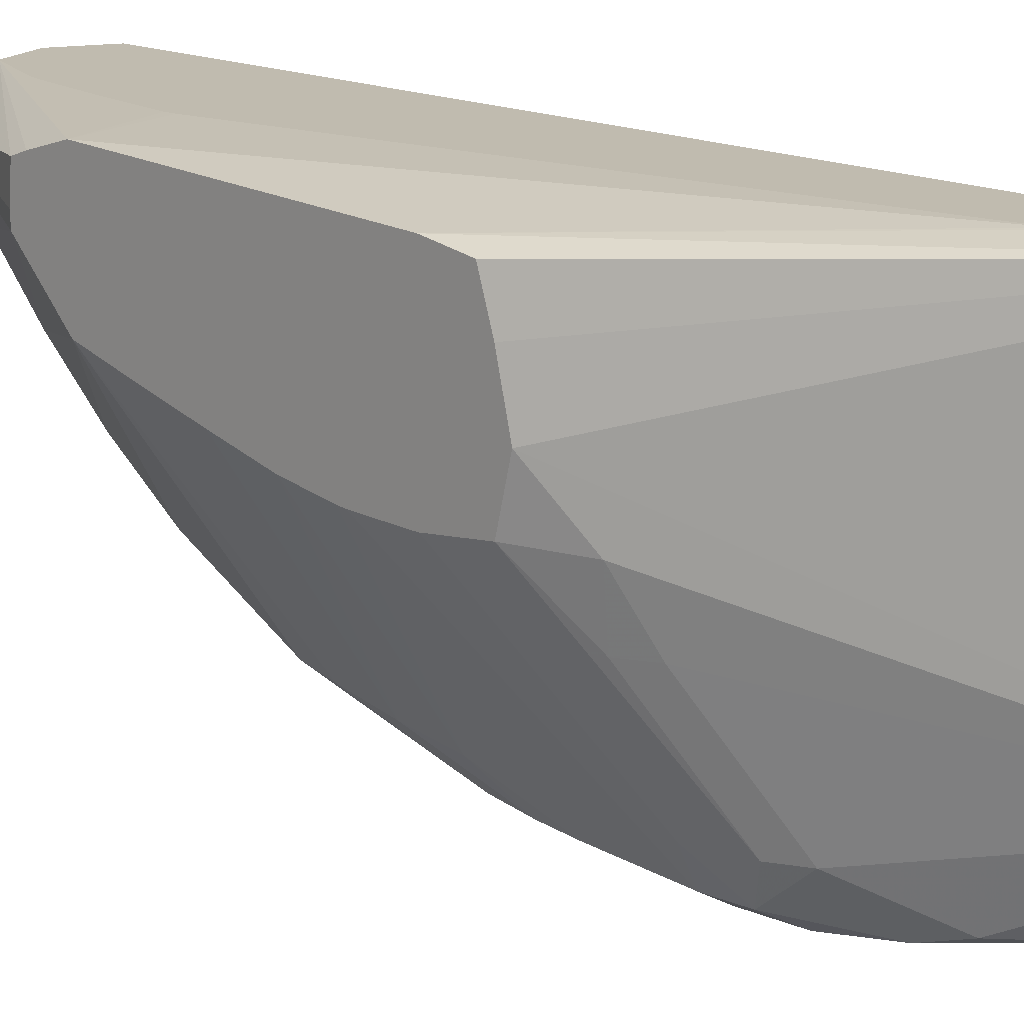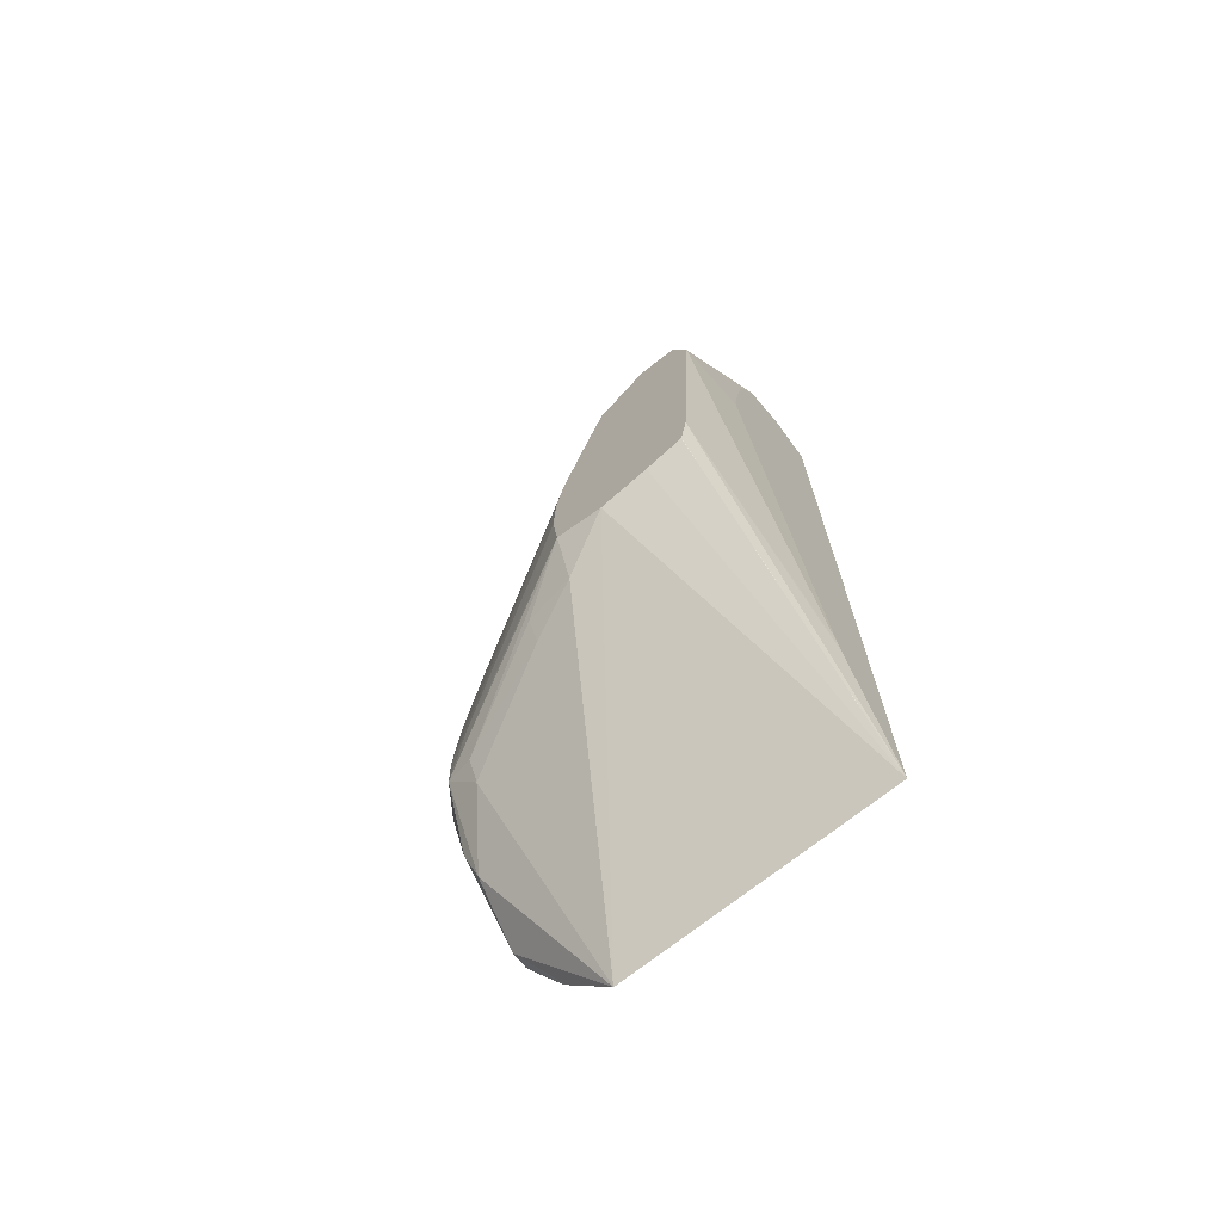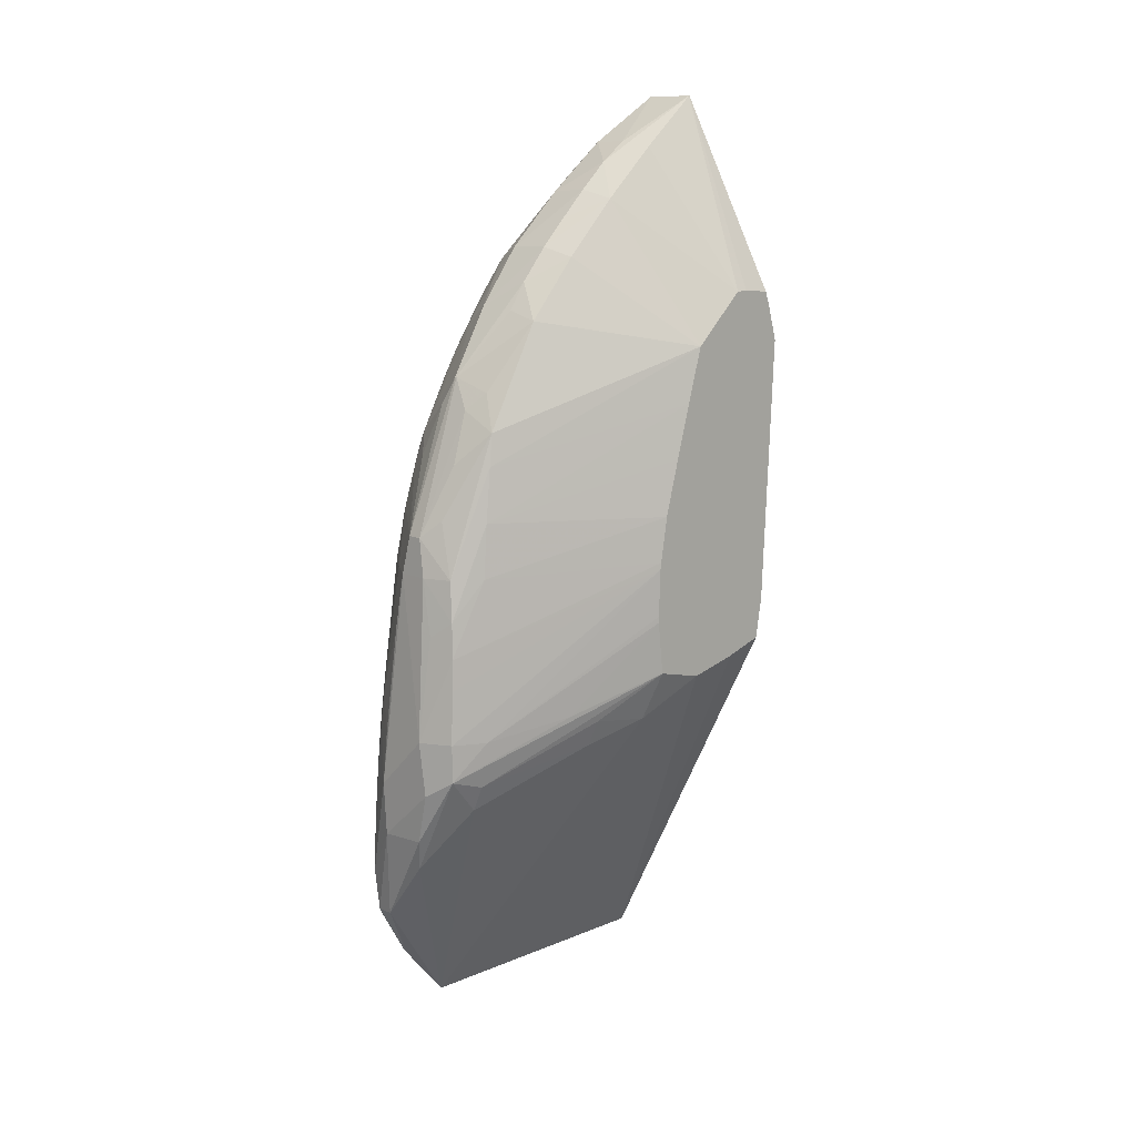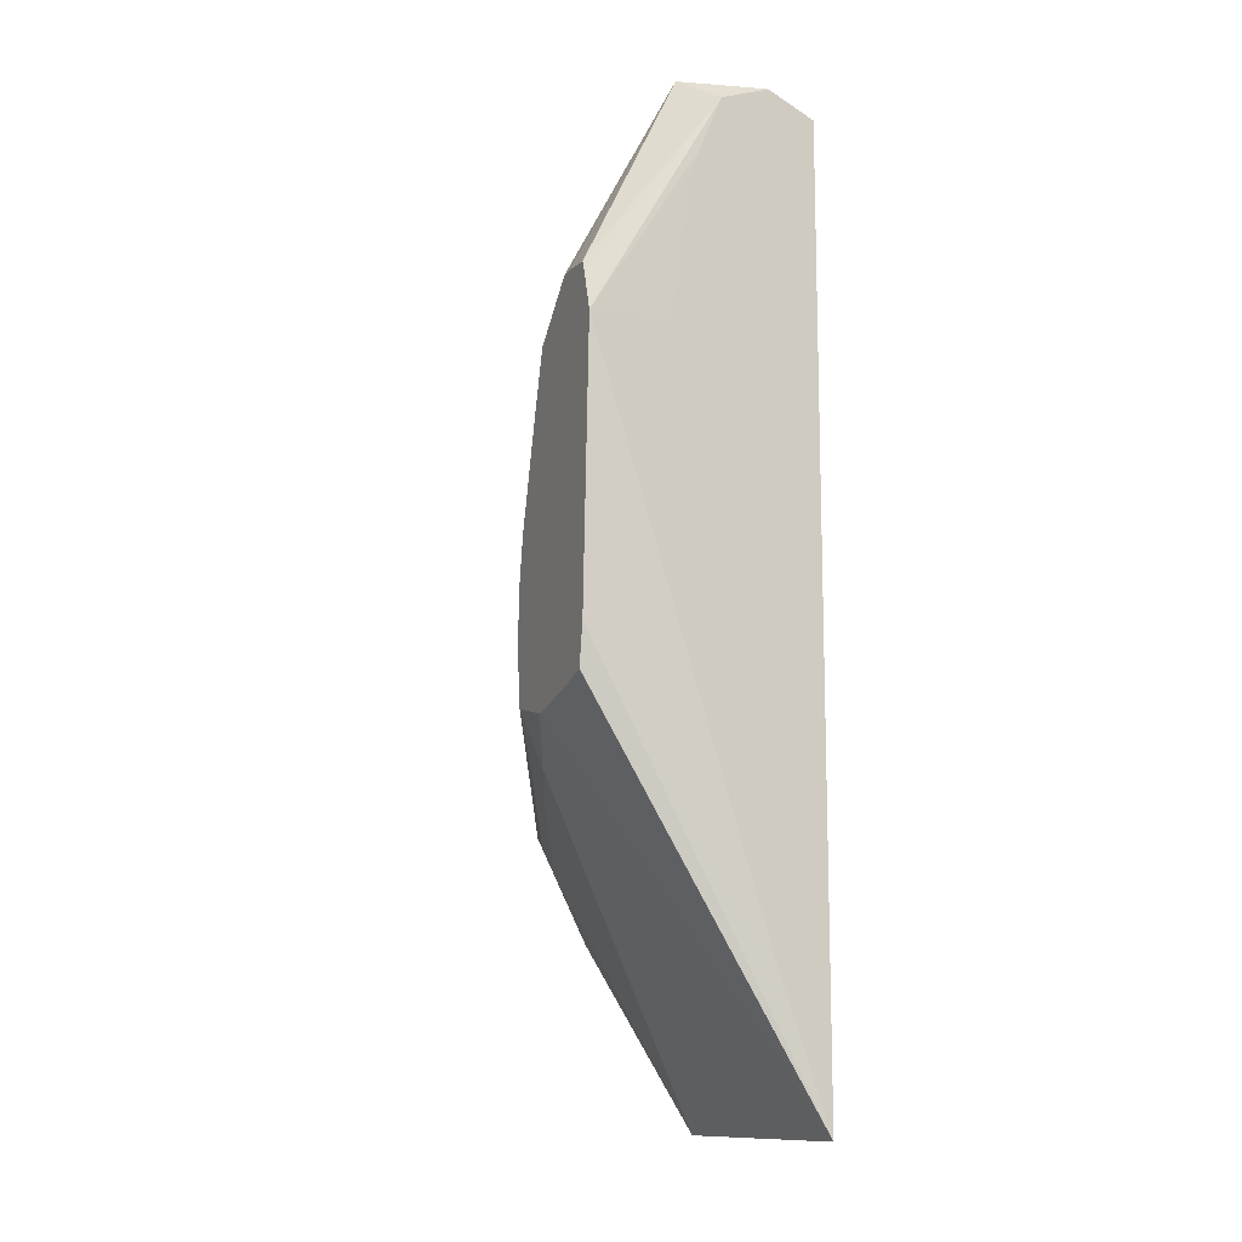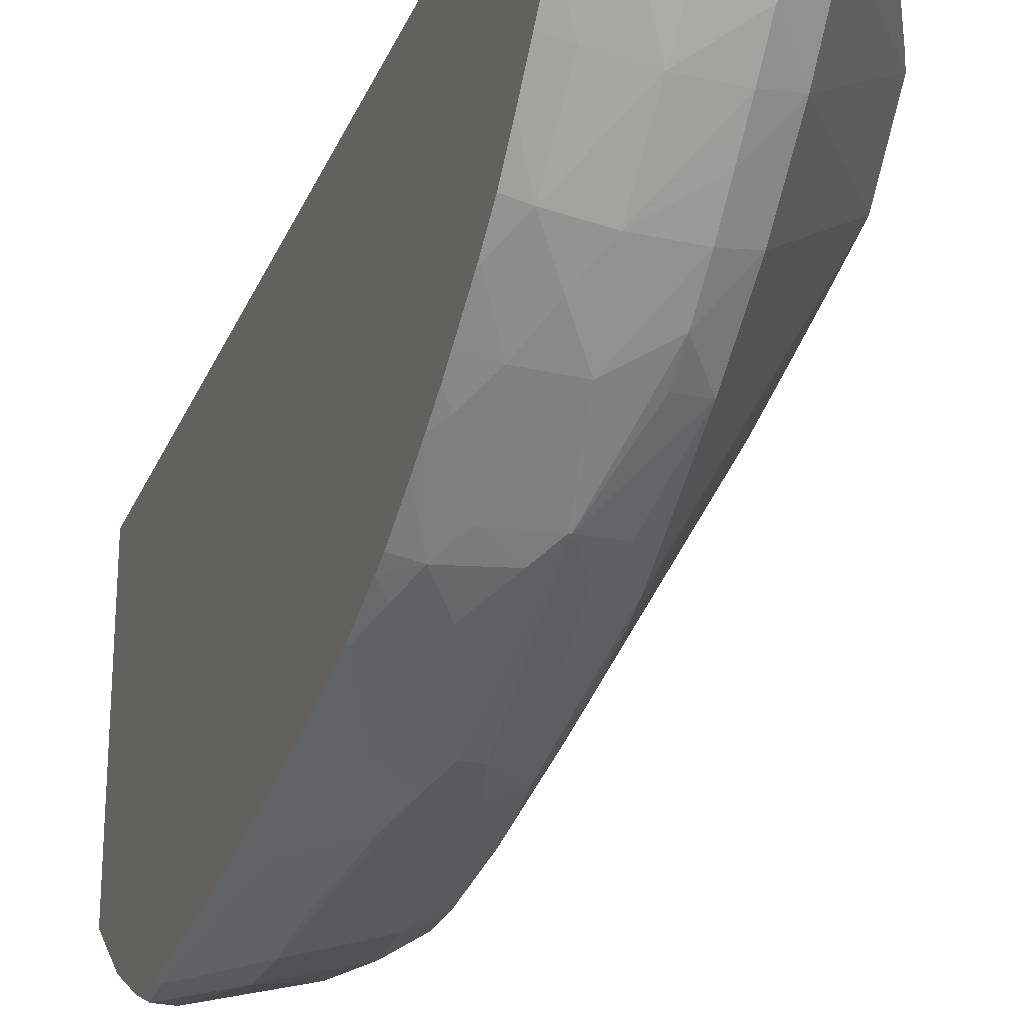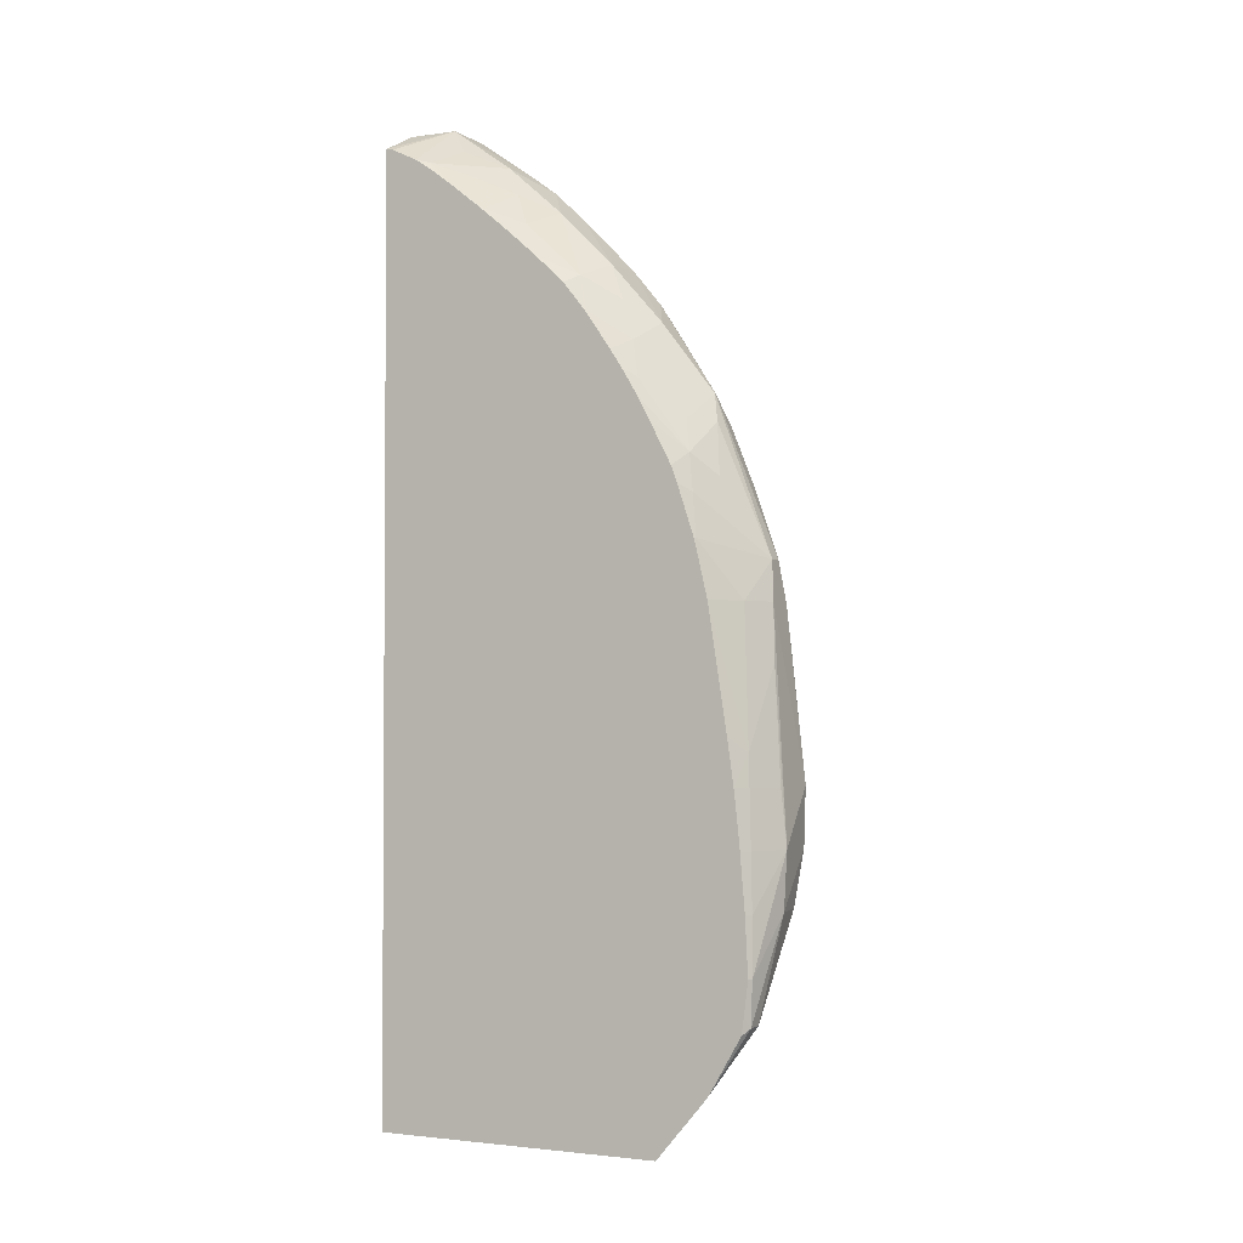
<metadata>
{"format":"obj","ext":"obj","renderer":"f3d","projection":"perspective","resolution":1024,"background":"white","views":[{"elev":16.0,"azim":134.1,"up":"+Y"},{"elev":-70.8,"azim":128.6,"up":"+Z"},{"elev":12.5,"azim":46.6,"up":"+Z"},{"elev":-11.9,"azim":156.7,"up":"+Z"},{"elev":-26.4,"azim":-18.9,"up":"+Y"},{"elev":-2.3,"azim":-64.4,"up":"+Z"}]}
</metadata>
<code>
v -0.03171 -0.04546 0.02301
v -0.03359 -0.04438 0.02301
v -0.03375 -0.0445 0.02003
v -0.03387 -0.04454 0.01706
v -0.03171 -0.0453 0.02003
v -0.02874 -0.0453 0.02598
v -0.03089 -0.04448 0.0349
v -0.03128 -0.04469 0.03193
v -0.03171 -0.04515 0.02598
v -0.03337 -0.04422 0.02598
v -0.03405 -0.0439 0.02411
v -0.03405 -0.04401 0.02301
v -0.03405 -0.04426 0.02003
v -0.03405 -0.04441 0.01706
v -0.03368 -0.04439 0.01474
v -0.02937 -0.04491 0.02003
v -0.02849 -0.04511 0.02292
v -0.03274 -0.04439 0.01474
v -0.02709 -0.04436 0.02598
v -0.02724 -0.04413 0.03066
v -0.02738 -0.04401 0.03265
v -0.02851 -0.04458 0.03177
v -0.02915 -0.04448 0.0349
v -0.03051 -0.04428 0.03699
v -0.03237 -0.04357 0.0349
v -0.03322 -0.04412 0.02762
v -0.0319 -0.04472 0.02875
v -0.03405 -0.0437 0.02598
v -0.03405 -0.04418 0.01526
v -0.03405 -0.04407 0.01442
v -0.03405 -0.04247 0.01164
v -0.02999 -0.04442 0.01818
v -0.02712 -0.04433 0.02385
v -0.03405 -0.04224 0.01131
v -0.03405 -0.03964 0.008227
v -0.02621 -0.04262 0.02598
v -0.02192 -0.03373 0.0349
v -0.02718 -0.04421 0.02895
v -0.02192 -0.03369 0.03528
v -0.02663 -0.04235 0.0349
v -0.02679 -0.04201 0.03787
v -0.02767 -0.04384 0.0349
v -0.02966 -0.04428 0.03699
v -0.03025 -0.04115 0.04533
v -0.0309 -0.04157 0.04382
v -0.03194 -0.04211 0.04101
v -0.03353 -0.04139 0.04014
v -0.03397 -0.04174 0.03787
v -0.03405 -0.0418 0.03734
v -0.03405 -0.04237 0.0349
v -0.03405 -0.04336 0.02842
v -0.02738 -0.04262 0.02184
v -0.02669 -0.04262 0.02333
v -0.02192 -0.03349 0.02898
v -0.0242 -0.03831 0.027
v -0.03405 -0.02441 0.008313
v -0.02192 -0.03073 0.02832
v -0.02323 -0.0337 0.02616
v -0.02447 -0.03667 0.02498
v -0.02192 -0.03383 0.03193
v -0.02192 -0.03382 0.03228
v -0.02192 -0.03327 0.03777
v -0.02192 -0.03246 0.04084
v -0.02192 -0.03164 0.04382
v -0.02701 -0.04156 0.04084
v -0.02717 -0.04126 0.04262
v -0.0287 -0.04352 0.03793
v -0.02874 -0.04259 0.04084
v -0.02899 -0.04156 0.04369
v -0.03015 -0.04115 0.04533
v -0.03084 -0.03857 0.04895
v -0.03283 -0.0379 0.04787
v -0.03239 -0.04056 0.04382
v -0.03309 -0.04103 0.04212
v -0.03405 -0.04078 0.04057
v -0.03405 -0.04167 0.03787
v -0.02379 -0.03667 0.02647
v -0.02192 -0.03349 0.02904
v -0.03113 -0.02441 0.01672
v -0.02192 -0.02534 0.03193
v -0.02192 -0.02571 0.02968
v -0.02192 -0.02571 0.02968
v -0.02192 -0.0279 0.02898
v -0.03405 -0.02441 0.05853
v -0.02192 -0.03077 0.04685
v -0.02723 -0.03818 0.04833
v -0.02817 -0.04073 0.0446
v -0.02874 -0.03848 0.04882
v -0.02874 -0.0375 0.05031
v -0.02874 -0.03601 0.05211
v -0.03119 -0.03596 0.05203
v -0.03201 -0.03692 0.05009
v -0.03318 -0.03517 0.05123
v -0.03399 -0.03591 0.04925
v -0.03405 -0.0372 0.04729
v -0.03405 -0.03786 0.04627
v -0.03362 -0.03849 0.04588
v -0.03405 -0.04047 0.04141
v -0.03405 -0.03867 0.04489
v -0.03405 -0.03934 0.04363
v -0.03097 -0.02441 0.01725
v -0.02192 -0.02464 0.04679
v -0.03405 -0.02479 0.05845
v -0.03023 -0.02627 0.06017
v -0.03151 -0.02441 0.05977
v -0.02192 -0.02784 0.04964
v -0.02708 -0.03262 0.05466
v -0.02711 -0.03552 0.05162
v -0.02874 -0.03459 0.0536
v -0.02874 -0.0331 0.05511
v -0.03107 -0.03299 0.05497
v -0.03305 -0.03206 0.0541
v -0.03405 -0.03157 0.05358
v -0.03405 -0.03315 0.05218
v -0.03405 -0.03466 0.05074
v -0.03405 -0.03581 0.04931
v -0.03405 -0.03598 0.04908
v -0.03051 -0.02441 0.02003
v -0.02621 -0.02441 0.04679
v -0.02619 -0.02441 0.04733
v -0.02668 -0.02441 0.05093
v -0.02736 -0.02441 0.05485
v -0.02761 -0.02441 0.05571
v -0.0289 -0.02441 0.05883
v -0.02192 -0.02523 0.04876
v -0.03405 -0.02617 0.05779
v -0.02874 -0.02628 0.06018
v -0.03023 -0.02625 0.06017
v -0.03374 -0.02687 0.05762
v -0.03153 -0.02756 0.05862
v -0.03085 -0.02992 0.05764
v -0.02874 -0.03003 0.0577
v -0.02874 -0.02624 0.06018
v -0.02724 -0.02625 0.06018
v -0.02192 -0.02716 0.04966
v -0.02724 -0.02629 0.06018
v -0.02712 -0.02961 0.05742
v -0.02874 -0.03151 0.0566
v -0.03195 -0.03099 0.05593
v -0.03398 -0.03008 0.05491
v -0.03405 -0.03015 0.05477
v -0.02192 -0.0255 0.04952
v -0.03405 -0.02717 0.05711
v -0.03405 -0.0283 0.05626
v -0.03283 -0.02885 0.05688
v -0.03405 -0.02989 0.05499
f 1 2 3
f 1 3 4
f 1 4 5
f 1 5 6
f 1 6 7
f 1 7 8
f 1 8 9
f 1 9 10
f 1 10 2
f 2 10 11
f 2 11 12
f 2 12 13
f 2 13 3
f 3 13 14
f 3 14 4
f 4 14 15
f 4 15 5
f 5 16 17
f 5 17 6
f 5 15 18
f 5 18 16
f 6 19 20
f 6 20 21
f 6 21 22
f 6 22 23
f 6 23 7
f 6 17 19
f 7 23 43
f 7 43 24
f 7 24 25
f 7 25 8
f 8 25 26
f 8 26 27
f 8 27 9
f 9 27 26
f 9 26 10
f 10 26 28
f 10 28 11
f 11 28 51
f 11 51 50
f 11 50 49
f 11 49 76
f 11 76 75
f 11 75 98
f 11 98 100
f 11 100 99
f 11 99 96
f 11 96 95
f 11 95 117
f 11 117 116
f 11 116 115
f 11 115 114
f 11 114 113
f 11 113 141
f 11 141 146
f 11 146 144
f 11 144 143
f 11 143 126
f 11 126 103
f 11 103 84
f 11 84 56
f 11 56 35
f 11 35 34
f 11 34 31
f 11 31 30
f 11 30 29
f 11 29 14
f 11 14 13
f 11 13 12
f 14 29 15
f 15 29 30
f 15 30 31
f 15 31 18
f 16 18 32
f 16 32 33
f 16 33 17
f 17 33 19
f 18 31 34
f 18 34 35
f 18 35 32
f 19 36 37
f 19 37 38
f 19 38 20
f 19 33 36
f 20 37 39
f 20 39 40
f 20 40 21
f 20 38 37
f 21 40 41
f 21 41 42
f 21 42 23
f 21 23 22
f 23 42 43
f 24 43 70
f 24 70 44
f 24 44 45
f 24 45 46
f 24 46 47
f 24 47 48
f 24 48 25
f 25 48 49
f 25 49 50
f 25 50 26
f 26 51 28
f 26 50 51
f 32 52 33
f 32 35 52
f 33 52 53
f 33 53 54
f 33 54 55
f 33 55 36
f 35 56 57
f 35 57 58
f 35 58 59
f 35 59 52
f 36 55 60
f 36 60 61
f 36 61 37
f 37 61 60
f 37 60 78
f 37 78 54
f 37 54 57
f 37 57 83
f 37 83 82
f 37 82 80
f 37 80 102
f 37 102 125
f 37 125 142
f 37 142 135
f 37 135 106
f 37 106 85
f 37 85 64
f 37 64 63
f 37 63 62
f 37 62 39
f 39 62 40
f 40 62 41
f 41 62 63
f 41 63 64
f 41 64 65
f 41 65 42
f 42 65 66
f 42 66 67
f 42 67 43
f 43 67 68
f 43 68 69
f 43 69 70
f 44 70 71
f 44 71 72
f 44 72 73
f 44 73 45
f 45 73 74
f 45 74 46
f 46 74 47
f 47 75 76
f 47 76 48
f 47 74 75
f 48 76 49
f 52 59 53
f 53 59 77
f 53 77 54
f 54 77 58
f 54 58 57
f 54 78 55
f 55 78 60
f 56 79 80
f 56 80 81
f 56 81 82
f 56 82 83
f 56 83 57
f 56 84 105
f 56 105 124
f 56 124 123
f 56 123 122
f 56 122 121
f 56 121 120
f 56 120 119
f 56 119 118
f 56 118 101
f 56 101 79
f 58 77 59
f 64 85 65
f 65 85 66
f 66 69 68
f 66 68 67
f 66 85 86
f 66 86 87
f 66 87 69
f 69 87 70
f 70 87 86
f 70 86 88
f 70 88 89
f 70 89 71
f 71 89 90
f 71 90 91
f 71 91 92
f 71 92 72
f 72 92 93
f 72 93 94
f 72 94 95
f 72 95 96
f 72 96 97
f 72 97 73
f 73 97 74
f 74 98 75
f 74 97 99
f 74 99 100
f 74 100 98
f 79 101 80
f 80 82 81
f 80 101 102
f 84 103 104
f 84 104 105
f 85 106 107
f 85 107 108
f 85 108 86
f 86 108 89
f 86 89 88
f 89 108 90
f 90 107 109
f 90 109 91
f 90 108 107
f 91 109 110
f 91 110 111
f 91 111 93
f 91 93 92
f 93 112 113
f 93 113 114
f 93 114 115
f 93 115 116
f 93 116 94
f 93 111 112
f 94 116 117
f 94 117 95
f 96 99 97
f 101 118 102
f 102 119 120
f 102 120 121
f 102 121 122
f 102 122 123
f 102 123 124
f 102 124 125
f 102 118 119
f 103 126 104
f 104 127 133
f 104 133 128
f 104 128 105
f 104 126 129
f 104 129 130
f 104 130 131
f 104 131 132
f 104 132 127
f 105 128 133
f 105 133 134
f 105 134 124
f 106 135 136
f 106 136 137
f 106 137 107
f 107 137 138
f 107 138 110
f 107 110 109
f 110 138 111
f 111 138 131
f 111 131 139
f 111 139 112
f 112 139 140
f 112 140 113
f 113 140 141
f 124 134 142
f 124 142 125
f 126 143 129
f 127 136 134
f 127 134 133
f 127 132 136
f 129 131 130
f 129 143 144
f 129 144 145
f 129 145 131
f 131 145 139
f 131 138 132
f 132 138 136
f 134 136 135
f 134 135 142
f 136 138 137
f 139 145 140
f 140 145 144
f 140 144 146
f 140 146 141

</code>
